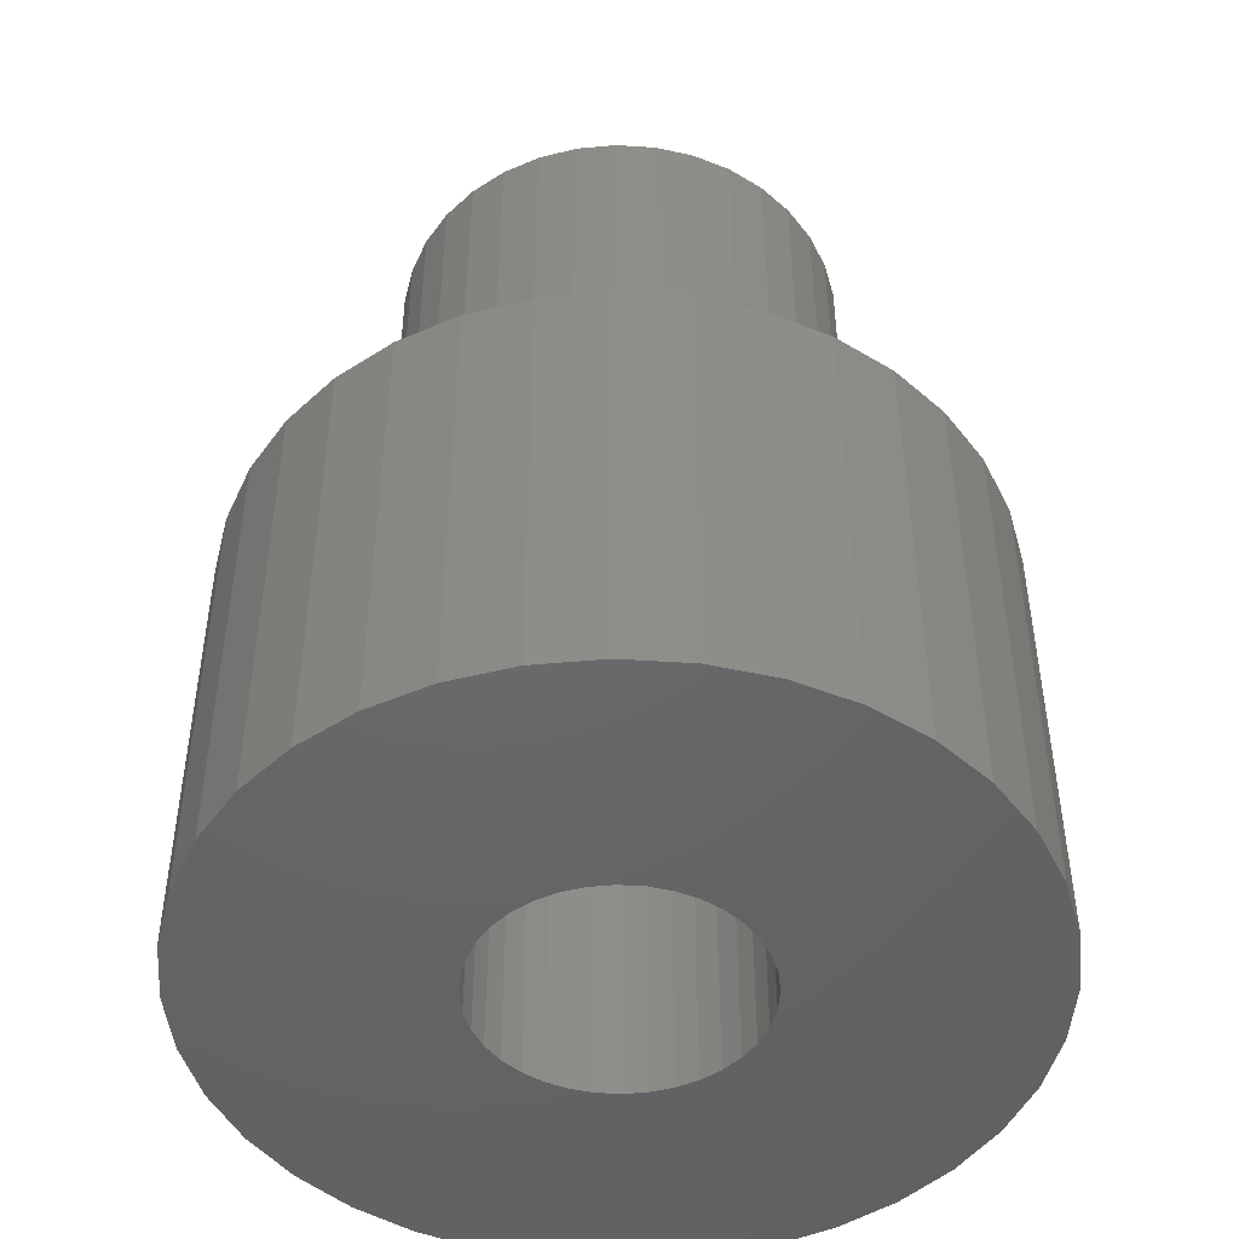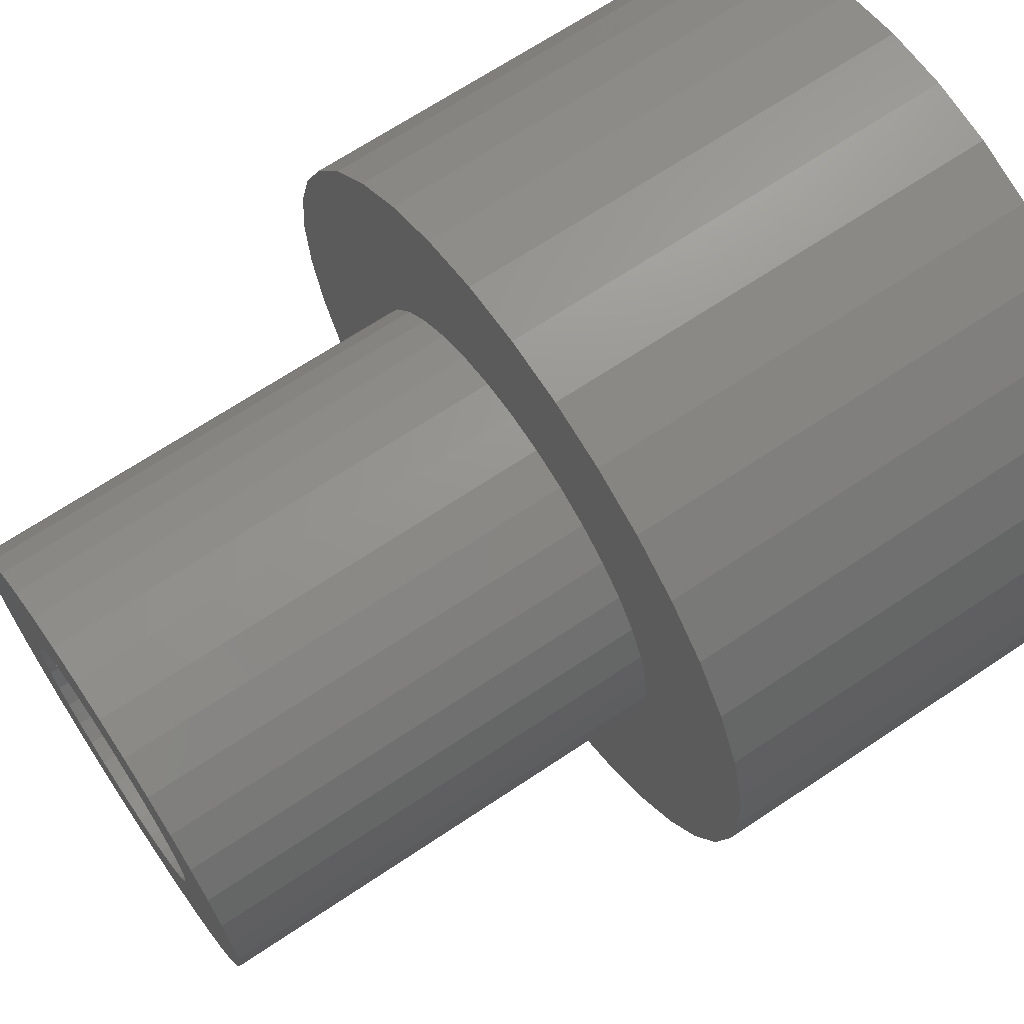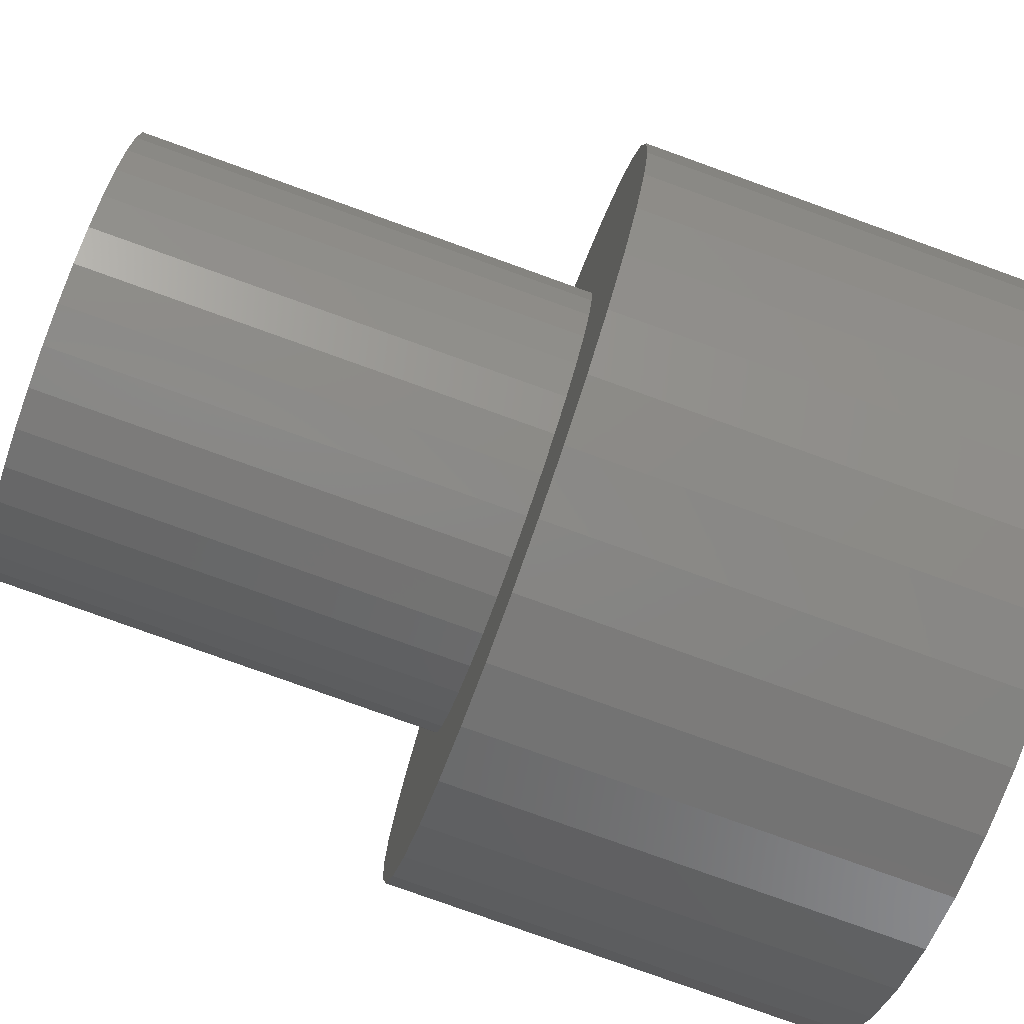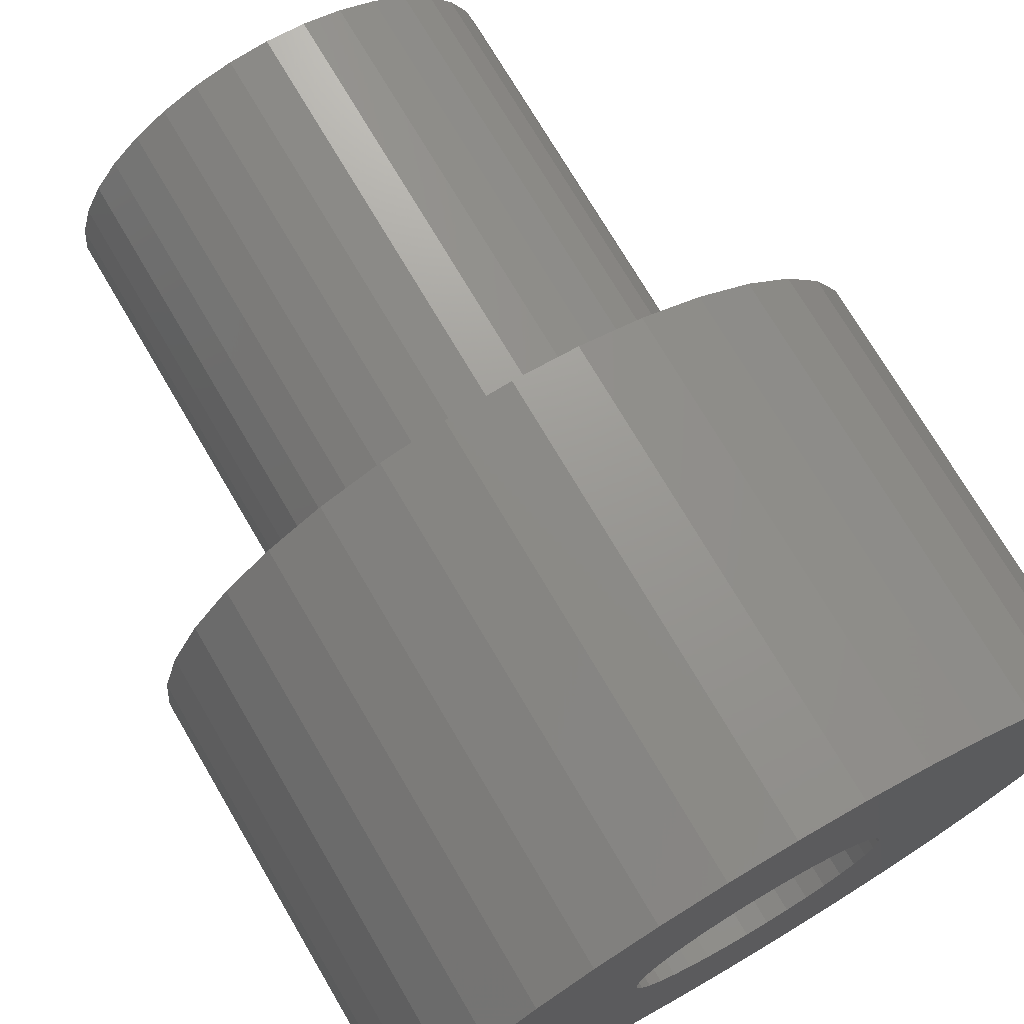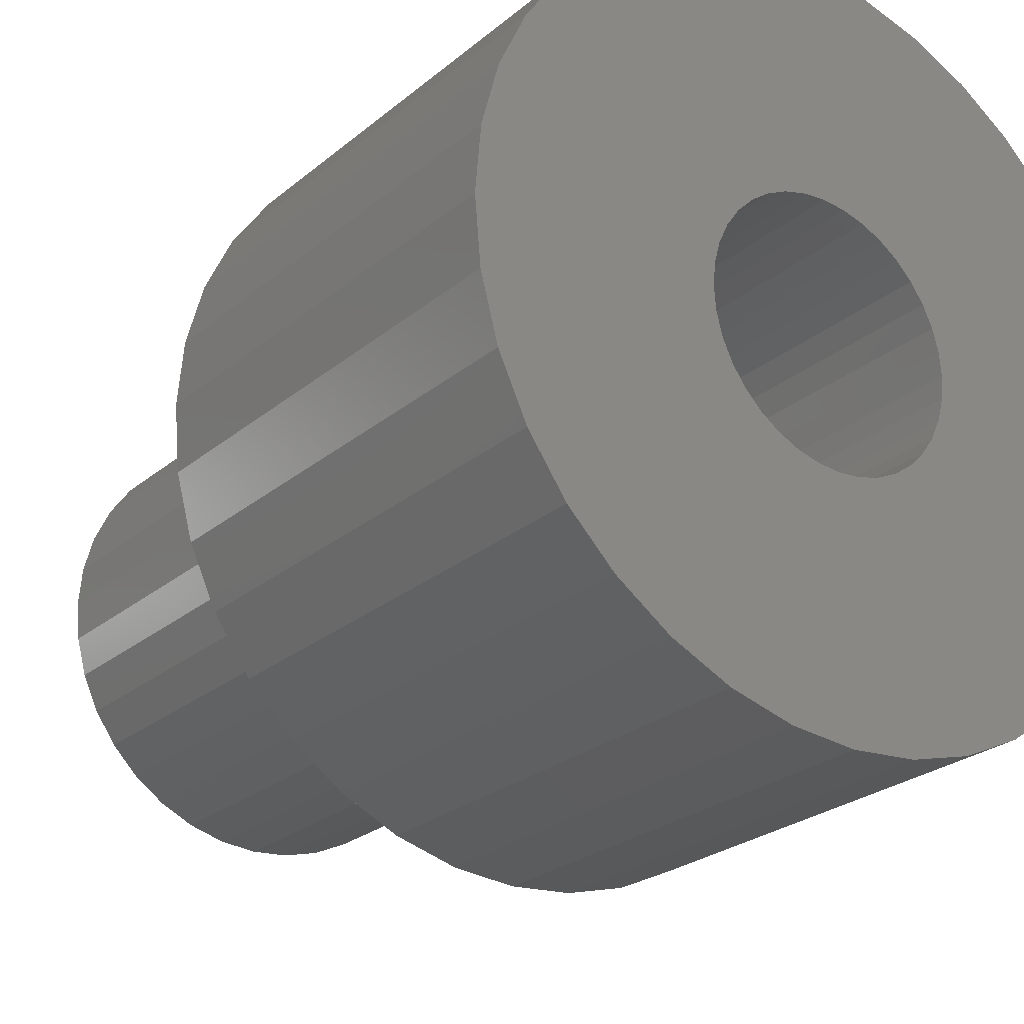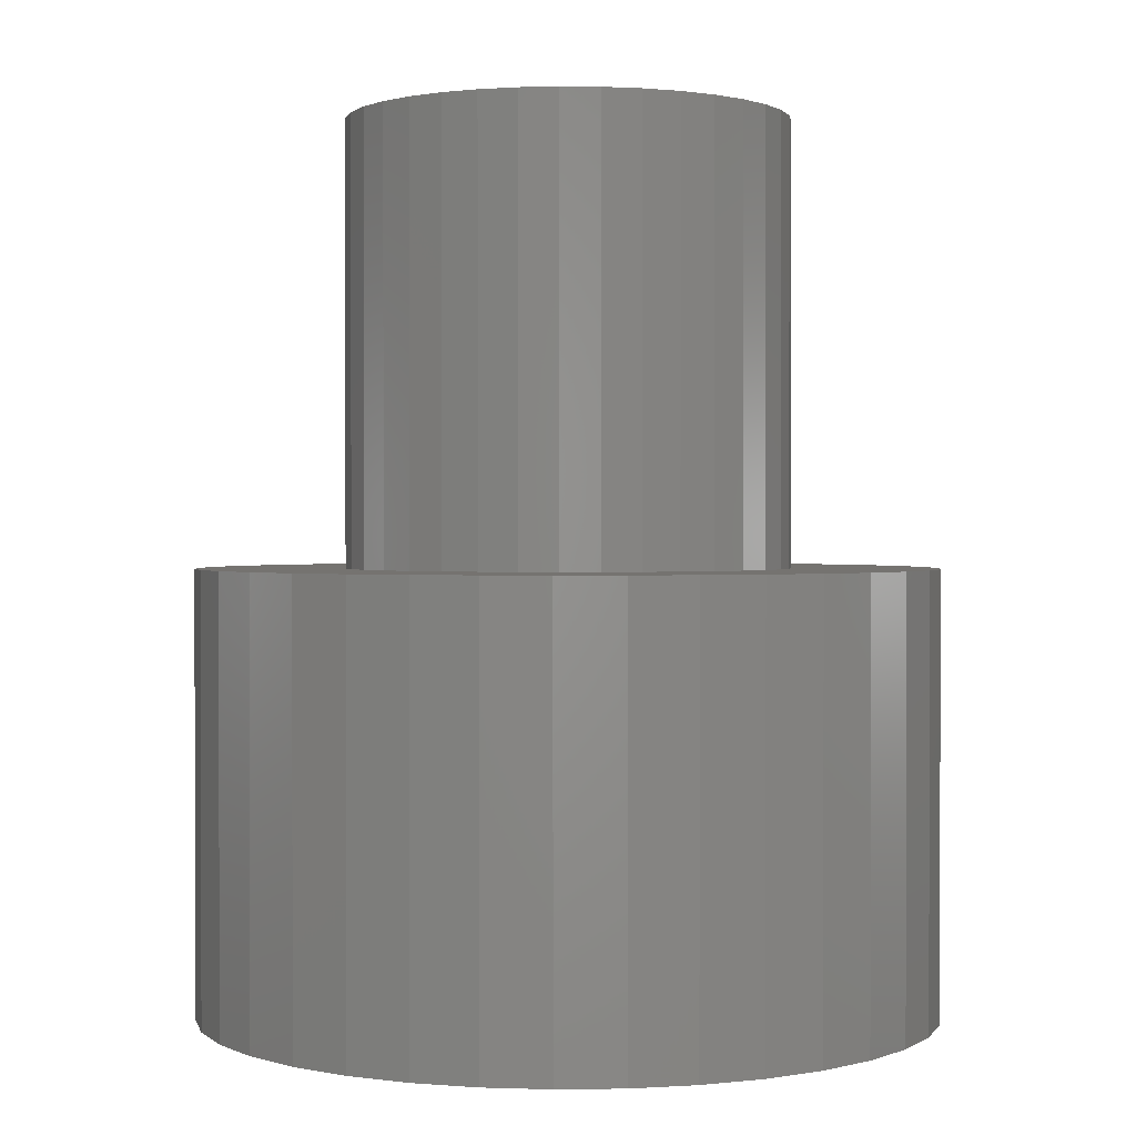
<metadata>
{"format":"stl","ext":"stl","renderer":"f3d","projection":"perspective","resolution":1024,"background":"white","views":[{"elev":-47.4,"azim":140.9,"up":"+Z"},{"elev":67.5,"azim":56.1,"up":"+Y"},{"elev":-79.7,"azim":70.3,"up":"+Y"},{"elev":73.0,"azim":149.6,"up":"+Y"},{"elev":-25.0,"azim":143.0,"up":"+Y"},{"elev":1.0,"azim":152.0,"up":"+Z"}]}
</metadata>
<code>
# stl→obj: 216 verts, 432 faces
v -5 0 0
v -4.924 0.8682 0
v -4.924 -0.8682 0
v -4.698 1.71 0
v -4.33 2.5 0
v -3.83 3.214 0
v -3.214 3.83 0
v -2.5 4.33 0
v -1.71 4.698 0
v -0.8682 4.924 0
v 0 5 0
v 0.8682 4.924 0
v 1.71 4.698 0
v 2.5 4.33 0
v -0.5985 1.644 0
v 3.214 3.83 0
v 0.3039 1.723 0
v 3.83 3.214 0
v 1.125 1.341 0
v 4.33 2.5 0
v 1.516 0.875 0
v 4.698 1.71 0
v 1.644 0.5985 0
v 4.924 0.8682 0
v 1.75 0 0
v 5 0 0
v 1.644 -0.5985 0
v 4.924 -0.8682 0
v 1.341 -1.125 0
v 4.698 -1.71 0
v 0.5985 -1.644 0
v 4.33 -2.5 0
v -0.3039 -1.723 0
v 3.83 -3.214 0
v 3.214 -3.83 0
v 2.5 -4.33 0
v 1.71 -4.698 0
v 0.8682 -4.924 0
v 0 -5 0
v -0.8682 -4.924 0
v -1.71 -4.698 0
v -2.5 -4.33 0
v -3.214 -3.83 0
v -3.83 -3.214 0
v -4.33 -2.5 0
v -4.698 -1.71 0
v -1.723 -0.3039 0
v -1.75 0 0
v -1.644 -0.5985 0
v -1.516 -0.875 0
v -1.125 -1.341 0
v -1.341 -1.125 0
v -0.5985 -1.644 0
v -0.875 -1.516 0
v 0.3039 -1.723 0
v 0 -1.75 0
v 0.875 -1.516 0
v 1.125 -1.341 0
v 1.516 -0.875 0
v 1.723 -0.3039 0
v 1.723 0.3039 0
v 1.341 1.125 0
v 0.875 1.516 0
v 0.5985 1.644 0
v 0 1.75 0
v -0.3039 1.723 0
v -0.875 1.516 0
v -1.341 1.125 0
v -1.125 1.341 0
v -1.516 0.875 0
v -1.644 0.5985 0
v -1.723 0.3039 0
v -5 0 6
v -4.924 0.8682 6
v -4.924 -0.8682 6
v -4.698 -1.71 6
v -4.33 -2.5 6
v -3.83 -3.214 6
v -3.214 -3.83 6
v -2.5 -4.33 6
v -1.71 -4.698 6
v -0.8682 -4.924 6
v 0 -5 6
v 0.8682 -4.924 6
v 1.71 -4.698 6
v 2.5 -4.33 6
v 3.214 -3.83 6
v 3.83 -3.214 6
v 4.33 -2.5 6
v 4.698 -1.71 6
v 4.924 -0.8682 6
v 5 0 6
v 4.924 0.8682 6
v 4.698 1.71 6
v 4.33 2.5 6
v 3.83 3.214 6
v 3.214 3.83 6
v 2.5 4.33 6
v 1.71 4.698 6
v 0.8682 4.924 6
v 0 5 6
v -0.8682 4.924 6
v -1.71 4.698 6
v -2.5 4.33 6
v -3.214 3.83 6
v -3.83 3.214 6
v -4.33 2.5 6
v -4.698 1.71 6
v -1.75 0 12
v -1.723 -0.3039 12
v -1.723 0.3039 12
v -1.644 0.5985 12
v -1.516 0.875 12
v -1.341 1.125 12
v -1.125 1.341 12
v -0.875 1.516 12
v -0.5985 1.644 12
v -0.3039 1.723 12
v 0 1.75 12
v 0.3039 1.723 12
v 0.5985 1.644 12
v 0.875 1.516 12
v 1.125 1.341 12
v 1.341 1.125 12
v 1.516 0.875 12
v 1.644 0.5985 12
v 1.723 0.3039 12
v 1.75 0 12
v 1.723 -0.3039 12
v 1.644 -0.5985 12
v 1.516 -0.875 12
v 1.341 -1.125 12
v 1.125 -1.341 12
v 0.875 -1.516 12
v 0.5985 -1.644 12
v 0.3039 -1.723 12
v 0 -1.75 12
v -0.3039 -1.723 12
v -0.5985 -1.644 12
v -0.875 -1.516 12
v -1.125 -1.341 12
v -1.341 -1.125 12
v -1.516 -0.875 12
v -1.644 -0.5985 12
v -2.298 -1.928 6
v -2.598 -1.5 6
v 1.026 -2.819 6
v 0.5209 -2.954 6
v -2.819 1.026 6
v -2.598 1.5 6
v -2.954 0.5209 6
v -0.5209 2.954 6
v 0 3 6
v 1.5 2.598 6
v 1.928 2.298 6
v -1.026 -2.819 6
v -1.5 -2.598 6
v 1.928 -2.298 6
v 1.5 -2.598 6
v 2.819 -1.026 6
v 2.598 -1.5 6
v 2.954 0.5209 6
v 3 0 6
v 2.298 1.928 6
v -2.298 1.928 6
v -1.928 2.298 6
v 2.598 1.5 6
v -1.5 2.598 6
v -1.026 2.819 6
v 0.5209 2.954 6
v 1.026 2.819 6
v 2.819 1.026 6
v 2.954 -0.5209 6
v 2.298 -1.928 6
v 0 -3 6
v -0.5209 -2.954 6
v -1.928 -2.298 6
v -2.819 -1.026 6
v -2.954 -0.5209 6
v -3 0 6
v -2.954 0.5209 12
v -3 0 12
v -2.954 -0.5209 12
v -2.598 -1.5 12
v -2.819 -1.026 12
v -2.298 -1.928 12
v -1.928 -2.298 12
v -1.5 -2.598 12
v -1.026 -2.819 12
v -0.5209 -2.954 12
v 0 -3 12
v 1.5 -2.598 12
v 2.298 -1.928 12
v 2.954 0.5209 12
v 2.598 1.5 12
v 1.5 2.598 12
v 0.5209 2.954 12
v 1.026 2.819 12
v 0 3 12
v -0.5209 2.954 12
v -1.026 2.819 12
v -1.5 2.598 12
v -1.928 2.298 12
v -2.298 1.928 12
v -2.598 1.5 12
v -2.819 1.026 12
v 1.026 -2.819 12
v 3 0 12
v 2.298 1.928 12
v 1.928 2.298 12
v 2.819 1.026 12
v 2.598 -1.5 12
v 2.954 -0.5209 12
v 2.819 -1.026 12
v 1.928 -2.298 12
v 0.5209 -2.954 12
f 1 2 3
f 3 2 4
f 3 4 5
f 3 5 6
f 3 6 7
f 3 7 8
f 3 8 9
f 3 9 10
f 3 10 11
f 3 11 12
f 3 12 13
f 3 13 14
f 15 14 16
f 17 16 18
f 19 18 20
f 21 20 22
f 23 22 24
f 25 24 26
f 27 26 28
f 29 28 30
f 31 30 32
f 33 32 34
f 3 34 35
f 3 35 36
f 3 36 37
f 3 37 38
f 3 38 39
f 3 39 40
f 3 40 41
f 3 41 42
f 3 42 43
f 3 43 44
f 3 44 45
f 3 45 46
f 47 3 48
f 49 3 47
f 50 3 49
f 51 3 52
f 3 50 52
f 53 3 54
f 3 51 54
f 55 32 56
f 3 53 34
f 56 32 33
f 53 33 34
f 31 32 55
f 57 30 31
f 58 30 57
f 29 30 58
f 59 28 29
f 27 28 59
f 60 26 27
f 25 26 60
f 61 24 25
f 21 22 23
f 62 20 21
f 19 20 62
f 63 18 19
f 64 18 63
f 65 16 17
f 15 16 66
f 66 16 65
f 67 14 15
f 68 3 69
f 3 14 67
f 3 67 69
f 70 3 68
f 71 3 70
f 72 3 71
f 48 3 72
f 17 18 64
f 23 24 61
f 1 73 2
f 2 73 74
f 1 3 73
f 73 3 75
f 3 46 75
f 75 46 76
f 46 45 76
f 76 45 77
f 45 44 77
f 77 44 78
f 78 44 43
f 79 78 43
f 79 43 42
f 80 79 42
f 80 42 41
f 81 80 41
f 81 41 40
f 82 81 40
f 82 40 39
f 83 82 39
f 83 39 38
f 84 83 38
f 84 38 37
f 85 84 37
f 85 37 36
f 86 85 36
f 86 36 35
f 87 86 35
f 87 35 34
f 88 87 34
f 88 34 32
f 89 88 32
f 89 32 30
f 90 89 30
f 90 30 28
f 91 90 28
f 91 28 26
f 92 91 26
f 26 24 93
f 92 26 93
f 24 22 94
f 93 24 94
f 22 20 95
f 94 22 95
f 20 18 96
f 95 20 96
f 16 97 18
f 18 97 96
f 14 98 16
f 16 98 97
f 13 99 14
f 14 99 98
f 12 100 13
f 13 100 99
f 11 101 12
f 12 101 100
f 10 102 11
f 11 102 101
f 9 103 10
f 10 103 102
f 8 104 9
f 9 104 103
f 7 105 8
f 8 105 104
f 6 106 7
f 7 106 105
f 5 107 6
f 6 107 106
f 4 108 5
f 5 108 107
f 2 74 4
f 4 74 108
f 109 110 47
f 48 109 47
f 72 111 109
f 48 72 109
f 71 112 111
f 72 71 111
f 70 113 112
f 71 70 112
f 68 114 113
f 70 68 113
f 69 115 114
f 68 69 114
f 67 116 115
f 69 67 115
f 15 117 116
f 67 15 116
f 66 118 117
f 15 66 117
f 65 119 118
f 66 65 118
f 17 120 119
f 65 17 119
f 64 121 120
f 17 64 120
f 63 122 121
f 64 63 121
f 19 123 122
f 63 19 122
f 62 124 123
f 19 62 123
f 125 124 21
f 21 124 62
f 126 125 23
f 23 125 21
f 127 126 61
f 61 126 23
f 128 127 25
f 25 127 61
f 128 25 129
f 129 25 60
f 129 60 130
f 130 60 27
f 130 27 131
f 131 27 59
f 131 59 132
f 132 59 29
f 132 29 133
f 133 29 58
f 133 58 134
f 134 58 57
f 134 57 135
f 135 57 31
f 135 31 136
f 136 31 55
f 136 55 137
f 137 55 56
f 137 56 138
f 138 56 33
f 138 33 139
f 139 33 53
f 139 53 140
f 140 53 54
f 140 54 141
f 141 54 51
f 141 51 142
f 142 51 52
f 143 142 52
f 50 143 52
f 144 143 50
f 49 144 50
f 110 144 49
f 47 110 49
f 74 73 75
f 77 74 76
f 76 74 75
f 78 74 77
f 79 74 78
f 80 74 79
f 81 74 80
f 82 74 81
f 83 74 82
f 145 74 83
f 145 146 74
f 147 148 86
f 149 150 74
f 151 149 74
f 152 153 98
f 154 155 96
f 100 74 99
f 101 74 100
f 102 74 101
f 103 74 102
f 104 74 103
f 105 74 104
f 106 74 105
f 107 74 106
f 108 74 107
f 156 157 84
f 158 159 88
f 159 147 87
f 160 161 90
f 162 163 92
f 155 164 95
f 165 166 74
f 164 167 94
f 168 169 99
f 170 171 97
f 168 74 166
f 99 74 168
f 99 169 98
f 169 152 98
f 98 153 97
f 153 170 97
f 97 171 96
f 171 154 96
f 96 155 95
f 150 165 74
f 95 164 94
f 94 167 93
f 167 172 93
f 93 162 92
f 92 163 91
f 91 173 90
f 161 174 89
f 173 160 90
f 163 173 91
f 90 161 89
f 172 162 93
f 89 174 88
f 174 158 88
f 88 159 87
f 87 147 86
f 86 148 85
f 148 175 85
f 85 176 84
f 176 156 84
f 84 157 83
f 157 177 83
f 177 145 83
f 178 179 74
f 146 178 74
f 175 176 85
f 179 180 74
f 180 151 74
f 181 182 183
f 184 181 185
f 185 181 183
f 186 181 184
f 187 181 186
f 188 181 187
f 189 181 188
f 190 181 189
f 191 181 190
f 142 181 191
f 136 137 192
f 133 134 193
f 126 127 194
f 123 124 195
f 117 118 196
f 118 119 196
f 197 181 198
f 199 181 197
f 200 181 199
f 201 181 200
f 202 181 201
f 203 181 202
f 204 181 203
f 205 181 204
f 206 181 205
f 137 138 207
f 109 111 181
f 127 128 208
f 113 114 181
f 115 181 114
f 121 122 209
f 198 181 116
f 198 117 196
f 198 116 117
f 120 121 210
f 196 119 210
f 119 120 210
f 210 121 209
f 115 116 181
f 209 122 195
f 122 123 195
f 195 124 211
f 124 125 211
f 211 125 194
f 125 126 194
f 194 127 208
f 131 132 212
f 208 128 213
f 112 113 181
f 128 129 213
f 213 130 214
f 214 131 212
f 129 130 213
f 212 132 193
f 132 133 193
f 193 134 215
f 134 135 215
f 215 135 192
f 135 136 192
f 192 137 207
f 142 143 181
f 207 138 216
f 110 109 181
f 138 139 216
f 139 140 216
f 216 141 191
f 141 142 191
f 130 131 214
f 140 141 216
f 143 144 181
f 144 110 181
f 111 112 181
f 179 178 183
f 183 178 185
f 180 179 182
f 182 179 183
f 178 146 185
f 185 146 184
f 146 145 184
f 184 145 186
f 186 145 177
f 187 186 177
f 187 177 157
f 188 187 157
f 188 157 156
f 189 188 156
f 189 156 176
f 190 189 176
f 190 176 175
f 191 190 175
f 191 175 148
f 216 191 148
f 216 148 147
f 207 216 147
f 207 147 159
f 192 207 159
f 192 159 158
f 215 192 158
f 215 158 174
f 193 215 174
f 193 174 161
f 212 193 161
f 212 161 160
f 214 212 160
f 214 160 173
f 213 214 173
f 213 173 163
f 208 213 163
f 163 162 194
f 208 163 194
f 162 172 211
f 194 162 211
f 172 167 195
f 211 172 195
f 167 164 209
f 195 167 209
f 155 210 164
f 164 210 209
f 154 196 155
f 155 196 210
f 171 198 154
f 154 198 196
f 170 197 171
f 171 197 198
f 153 199 170
f 170 199 197
f 152 200 153
f 153 200 199
f 169 201 152
f 152 201 200
f 168 202 169
f 169 202 201
f 166 203 168
f 168 203 202
f 165 204 166
f 166 204 203
f 150 205 165
f 165 205 204
f 149 206 150
f 150 206 205
f 151 181 149
f 149 181 206
f 180 182 151
f 151 182 181

</code>
